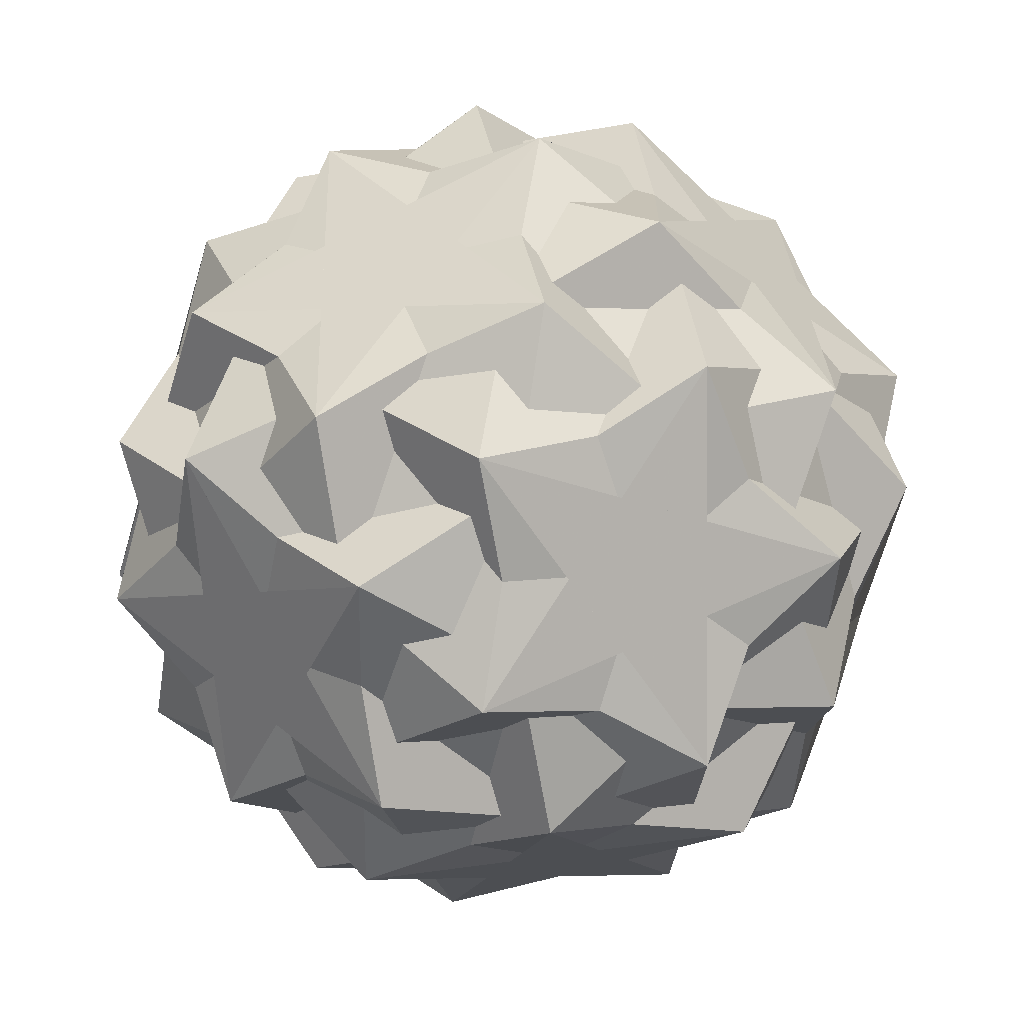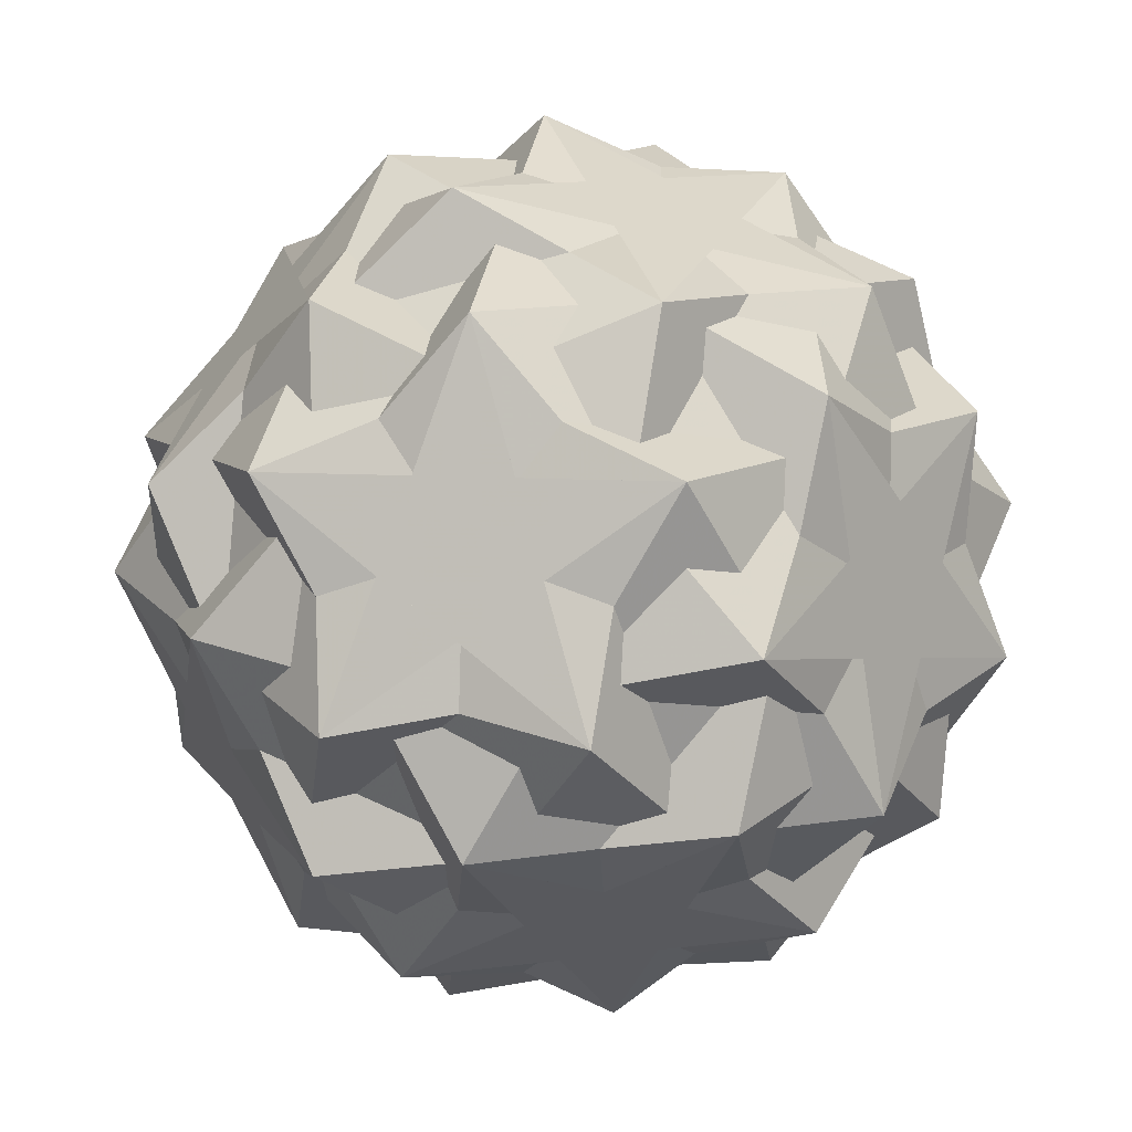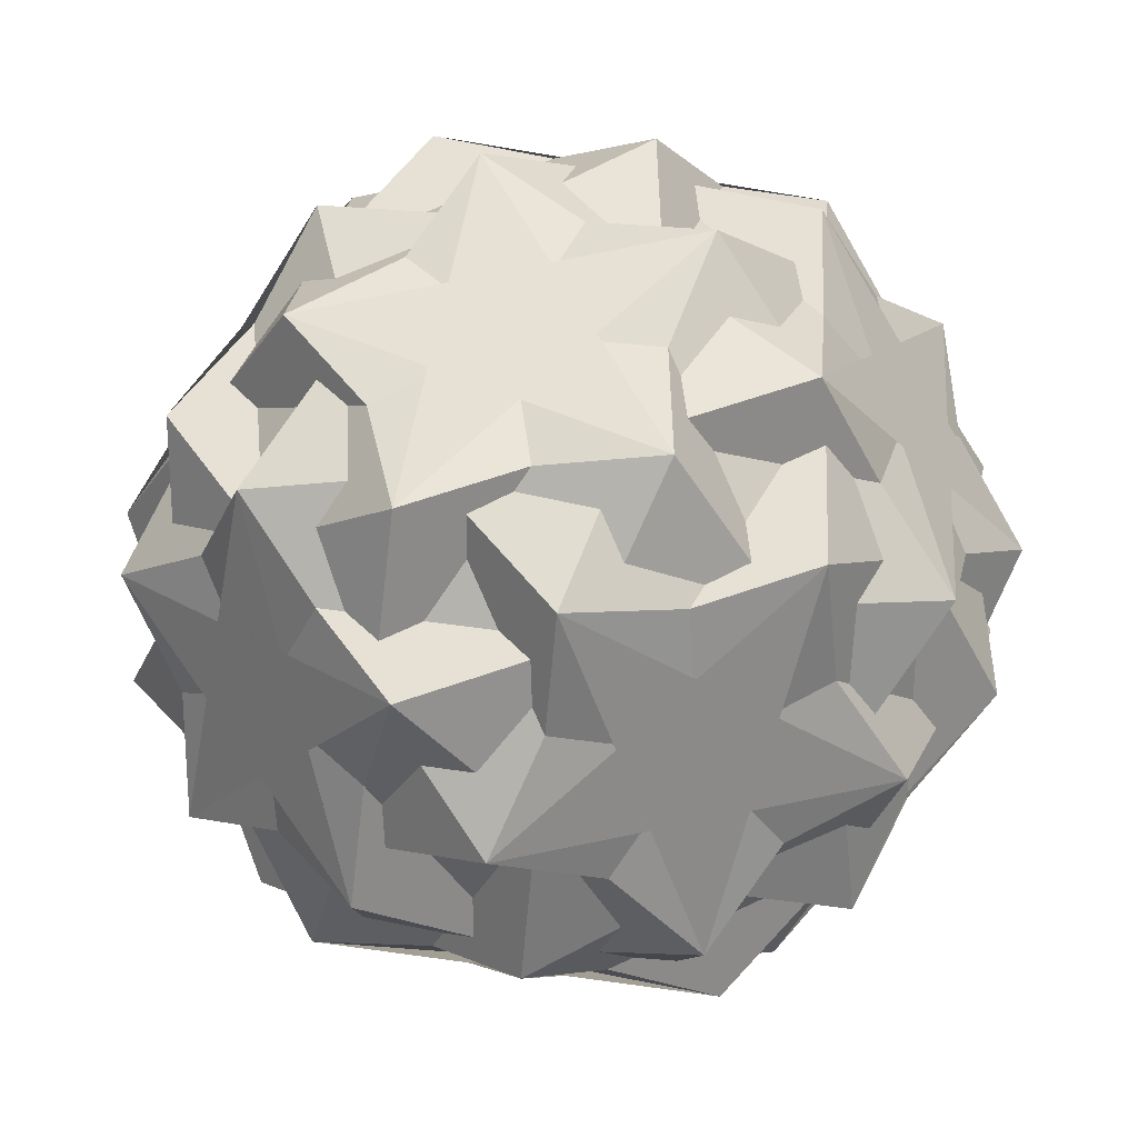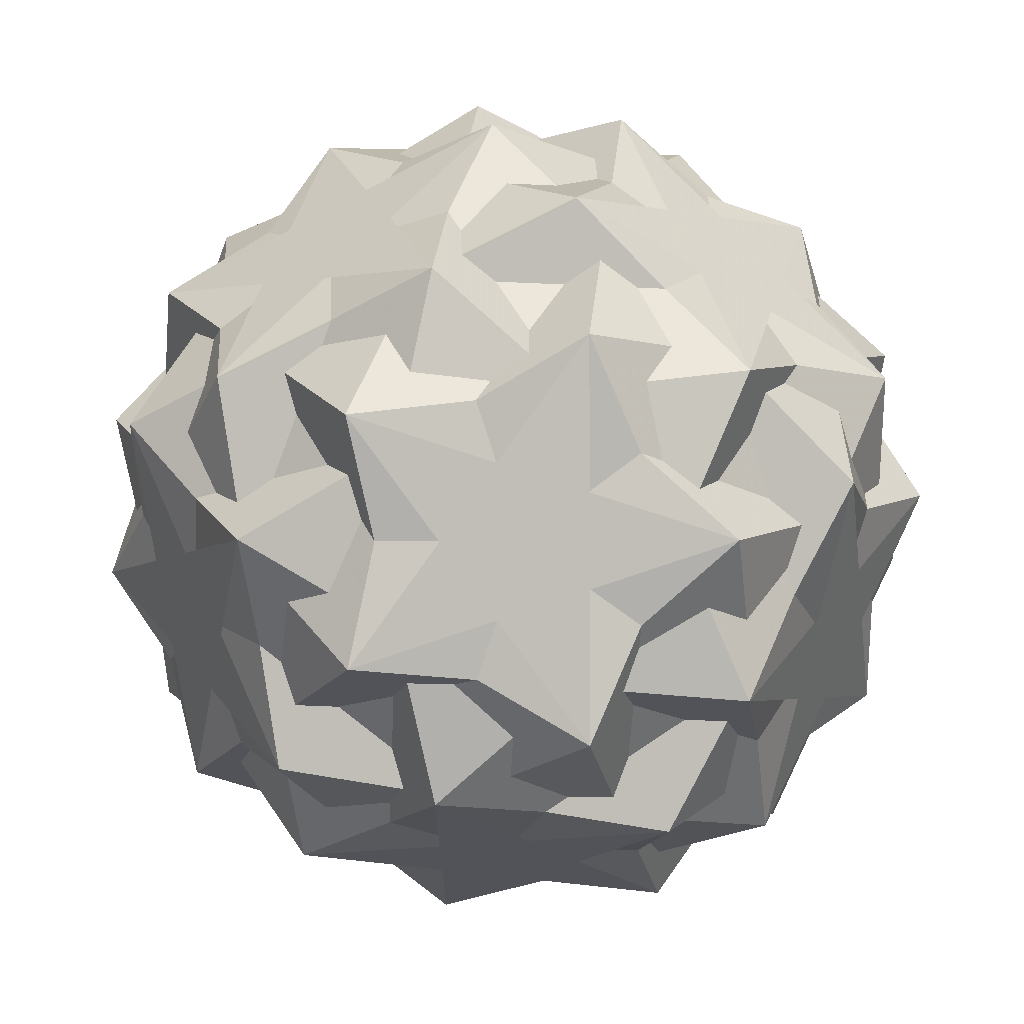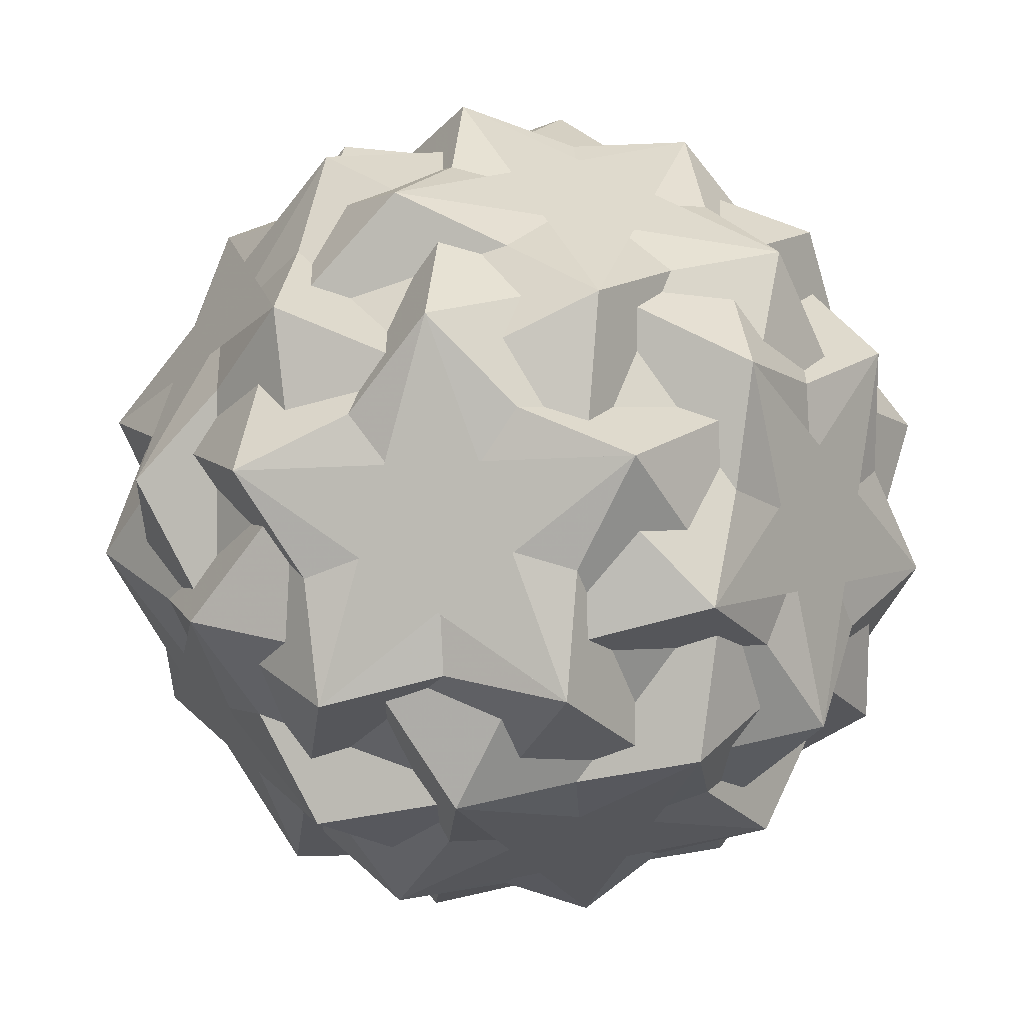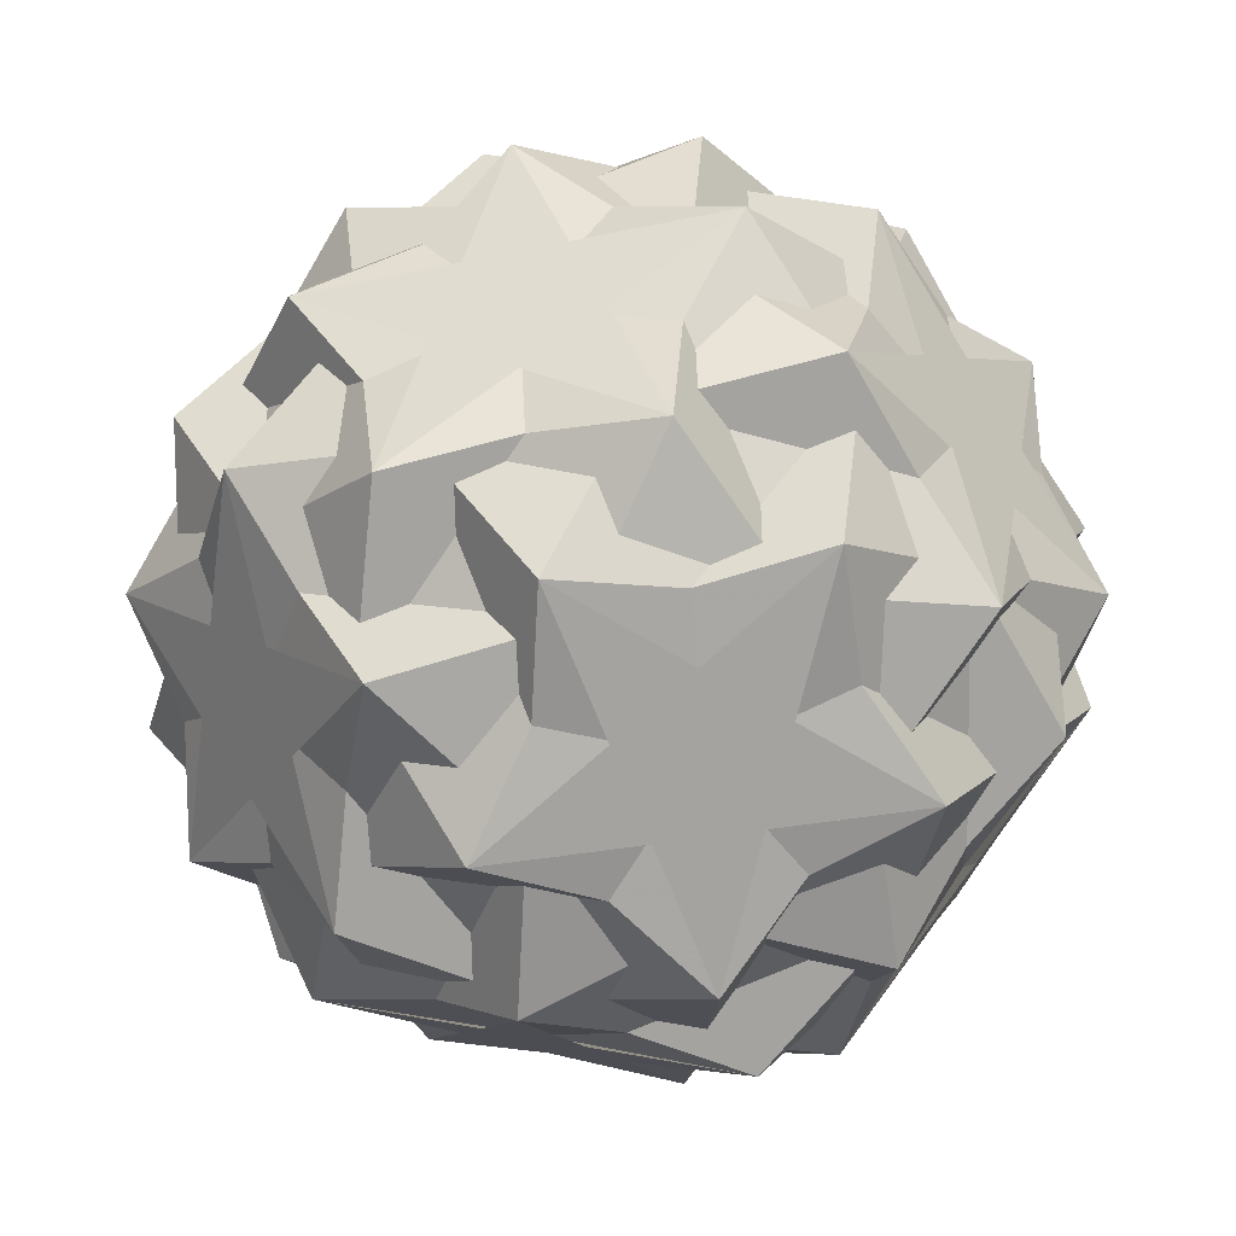
<metadata>
{"format":"obj","ext":"obj","renderer":"f3d","projection":"perspective","resolution":1024,"background":"white","views":[{"elev":73.4,"azim":-38.6,"up":"+Y"},{"elev":59.0,"azim":-153.8,"up":"+Y"},{"elev":26.2,"azim":104.9,"up":"+Z"},{"elev":-54.2,"azim":-2.8,"up":"+Y"},{"elev":62.6,"azim":21.1,"up":"+Y"},{"elev":-42.5,"azim":-19.5,"up":"+Y"}]}
</metadata>
<code>
v 0.1054 0.185 -1.107
v -0.1054 0.185 1.107
v -0.1054 -0.185 -1.107
v 1.107 -0.1054 0.185
v 1.107 0.1054 -0.185
v -1.107 0.1054 0.185
v -1.107 -0.1054 -0.185
v 0.185 -1.107 0.1054
v 0.185 1.107 -0.1054
v -0.185 1.107 0.1054
v -0.185 -1.107 -0.1054
v 0.245 0.4109 1.02
v 0.245 -0.4109 -1.02
v -0.245 -0.4109 1.02
v -0.245 0.4109 -1.02
v 1.02 0.245 0.4109
v 1.02 -0.245 -0.4109
v -1.02 -0.245 0.4109
v -1.02 0.245 -0.4109
v 0.4109 1.02 0.245
v 0.4109 -1.02 -0.245
v -0.4109 -1.02 0.245
v -0.4109 1.02 -0.245
v 0.1396 -0.5814 0.9552
v 0.1396 0.5814 -0.9552
v -0.1396 0.5814 0.9552
v -0.1396 -0.5814 -0.9552
v 0.9552 -0.1396 0.5814
v 0.9552 0.1396 -0.5814
v -0.9552 0.1396 0.5814
v -0.9552 -0.1396 -0.5814
v 0.5814 -0.9552 0.1396
v 0.5814 0.9552 -0.1396
v -0.5814 0.9552 0.1396
v -0.5814 -0.9552 -0.1396
v 0.5443 -0.5252 0.8354
v 0.5443 0.5252 -0.8354
v -0.5443 0.5252 0.8354
v -0.5443 -0.5252 -0.8354
v 0.8354 -0.5443 0.5252
v 0.8354 0.5443 -0.5252
v -0.8354 0.5443 0.5252
v -0.8354 -0.5443 -0.5252
v 0.5252 -0.8354 0.5443
v 0.5252 0.8354 -0.5443
v -0.5252 0.8354 0.5443
v -0.5252 -0.8354 -0.5443
v 0.4389 0.6957 0.7702
v 0.4389 -0.6957 -0.7702
v -0.4389 -0.6957 0.7702
v -0.4389 0.6957 -0.7702
v 0.7702 0.4389 0.6957
v 0.7702 -0.4389 -0.6957
v -0.7702 -0.4389 0.6957
v -0.7702 0.4389 -0.6957
v 0.6957 0.7702 0.4389
v 0.6957 -0.7702 -0.4389
v -0.6957 -0.7702 0.4389
v -0.6957 0.7702 -0.4389
v 0.1054 -0.185 1.107
v 0.4378 0.127 0.9012
v 0.4378 -0.127 -0.9012
v -0.4378 -0.127 0.9012
v -0.4378 0.127 -0.9012
v 0.9012 -0.4378 -0.127
v 0.9012 0.4378 0.127
v -0.9012 0.4378 -0.127
v -0.9012 -0.4378 0.127
v -0.127 -0.9012 0.4378
v -0.127 0.9012 -0.4378
v 0.127 0.9012 0.4378
v 0.127 -0.9012 -0.4378
f 61 60 28 12 36 52
f 62 1 29 13 37 53
f 63 2 30 14 38 54
f 64 3 31 15 39 55
f 65 4 32 17 40 57
f 66 5 33 16 41 56
f 67 6 34 19 42 59
f 68 7 35 18 43 58
f 69 8 24 22 44 50
f 70 9 25 23 45 51
f 71 10 26 20 46 48
f 72 11 27 21 47 49
f 60 54 35 21 40
f 1 55 34 20 41
f 2 52 33 23 42
f 3 53 32 22 43
f 4 56 26 14 44
f 5 57 27 15 45
f 6 58 24 12 46
f 7 59 25 13 47
f 8 49 29 16 36
f 9 48 28 17 37
f 10 51 31 18 38
f 11 50 30 19 39
f 60 28 48
f 1 29 49
f 2 30 50
f 3 31 51
f 4 32 53
f 5 33 52
f 6 34 55
f 7 35 54
f 8 24 58
f 9 25 59
f 10 26 56
f 11 27 57
f 12 20 46
f 13 21 47
f 14 22 44
f 15 23 45
f 16 12 36
f 17 13 37
f 18 14 38
f 19 15 39
f 20 16 41
f 21 17 40
f 22 18 43
f 23 19 42
f 24 28 12
f 25 29 13
f 26 30 14
f 27 31 15
f 28 32 17
f 29 33 16
f 30 34 19
f 31 35 18
f 32 24 22
f 33 25 23
f 34 26 20
f 35 27 21
f 36 50 8
f 37 51 9
f 38 48 10
f 39 49 11
f 40 52 60
f 41 53 1
f 42 54 2
f 43 55 3
f 44 57 4
f 45 56 5
f 46 59 6
f 47 58 7
f 48 9 46
f 49 8 47
f 50 11 44
f 51 10 45
f 52 2 36
f 53 3 37
f 54 60 38
f 55 1 39
f 56 4 41
f 57 5 40
f 58 6 43
f 59 7 42
f 60 48 38
f 39 49 1
f 36 50 2
f 37 51 3
f 41 53 4
f 40 52 5
f 43 55 6
f 42 54 7
f 47 58 8
f 46 59 9
f 45 56 10
f 44 57 11
f 20 16 12
f 21 17 13
f 22 18 14
f 23 19 15
f 28 32 24
f 29 33 25
f 30 34 26
f 31 35 27

</code>
